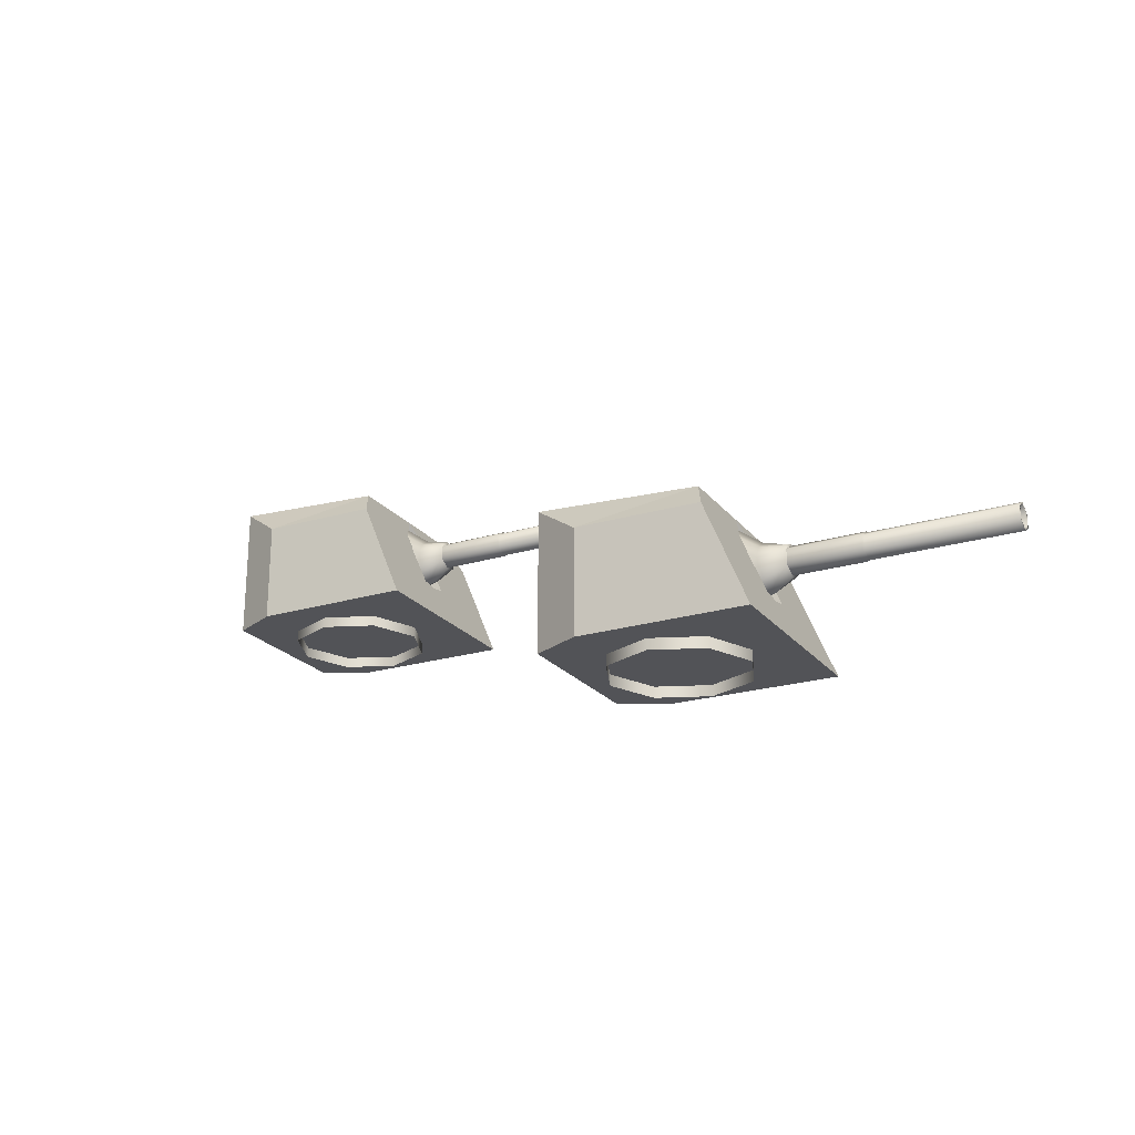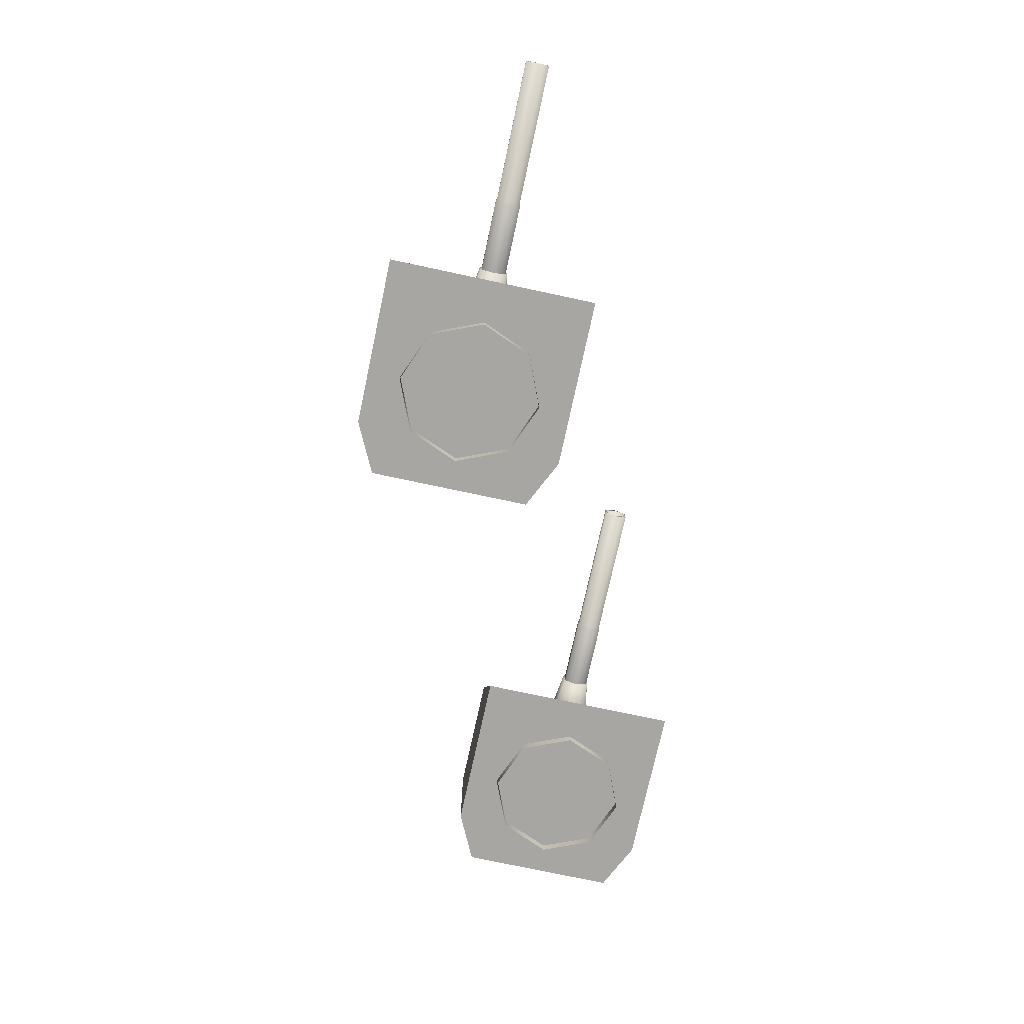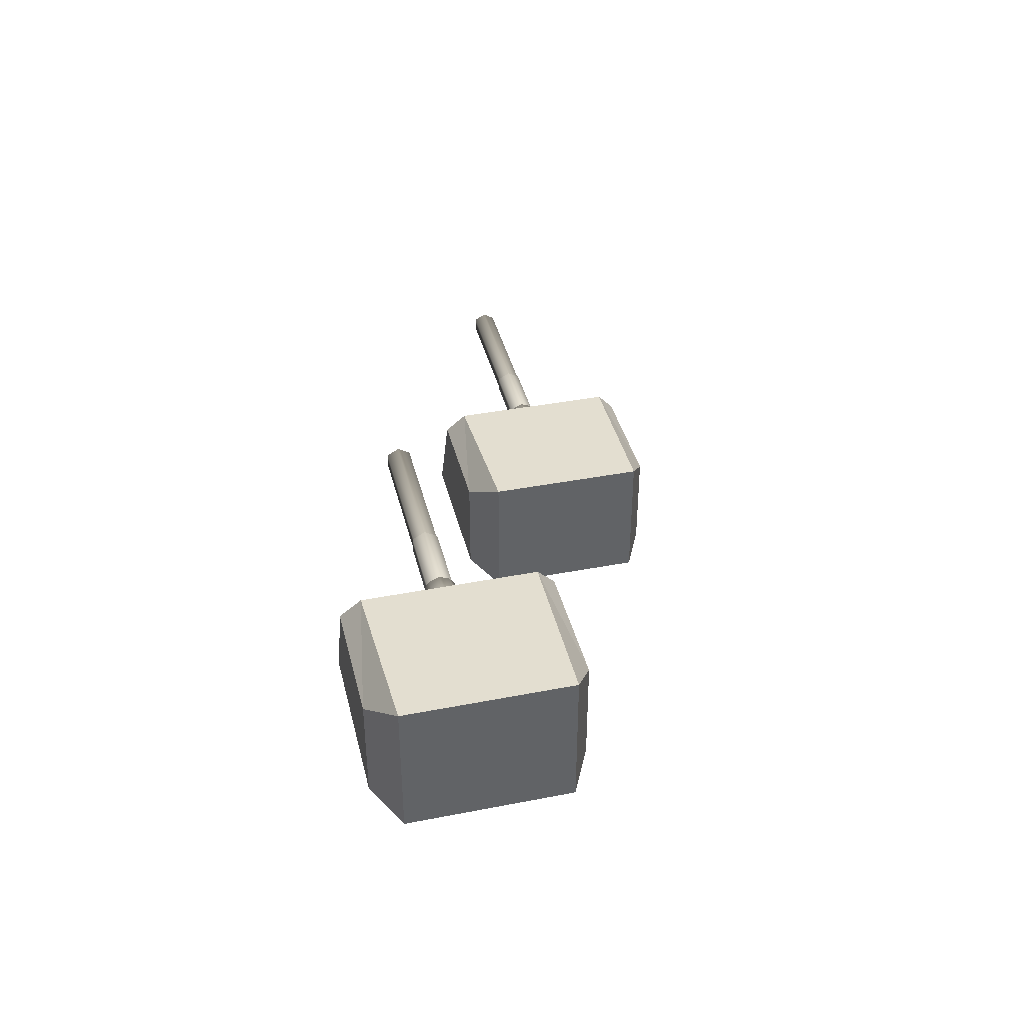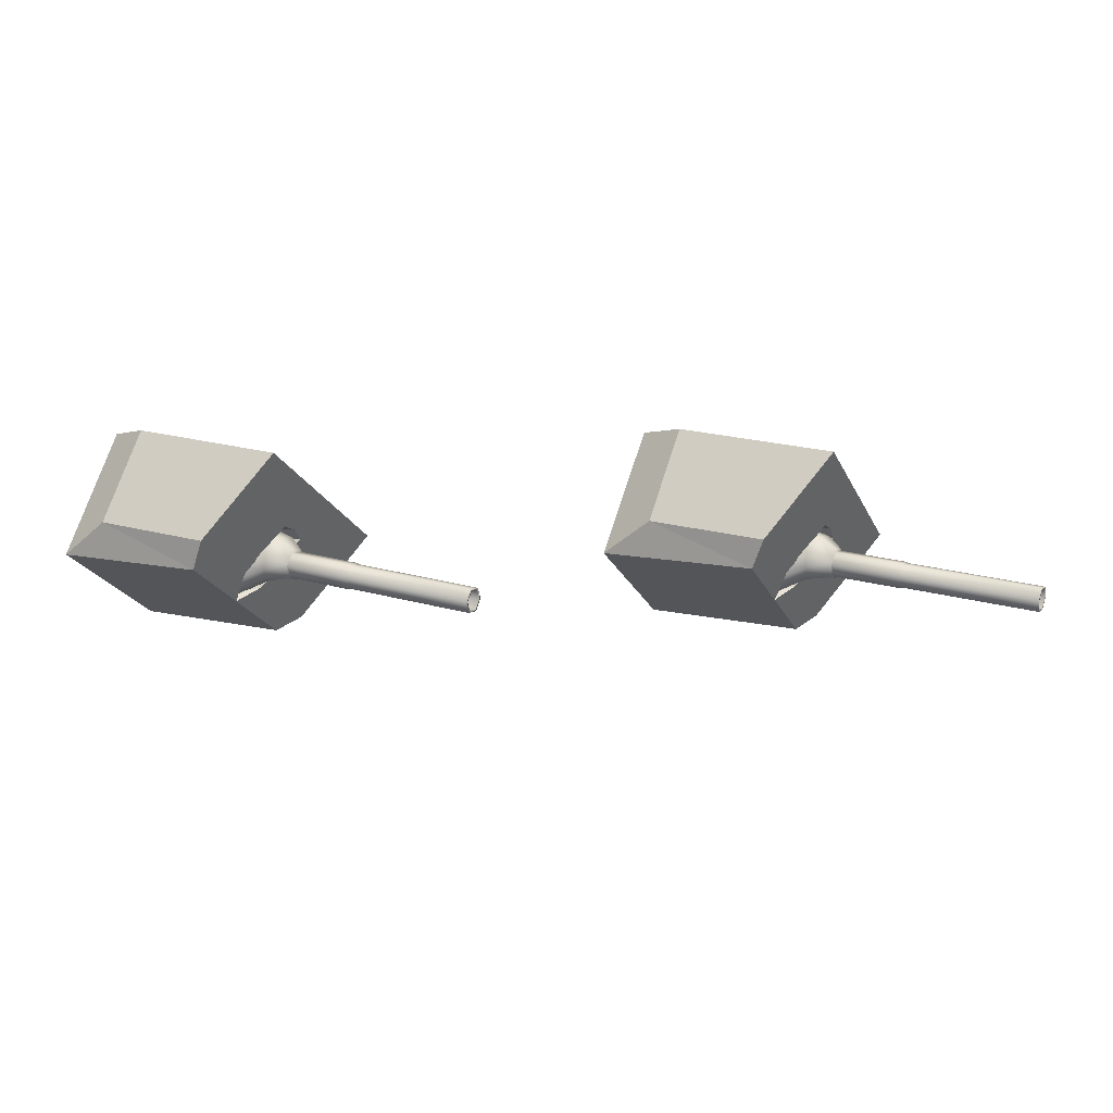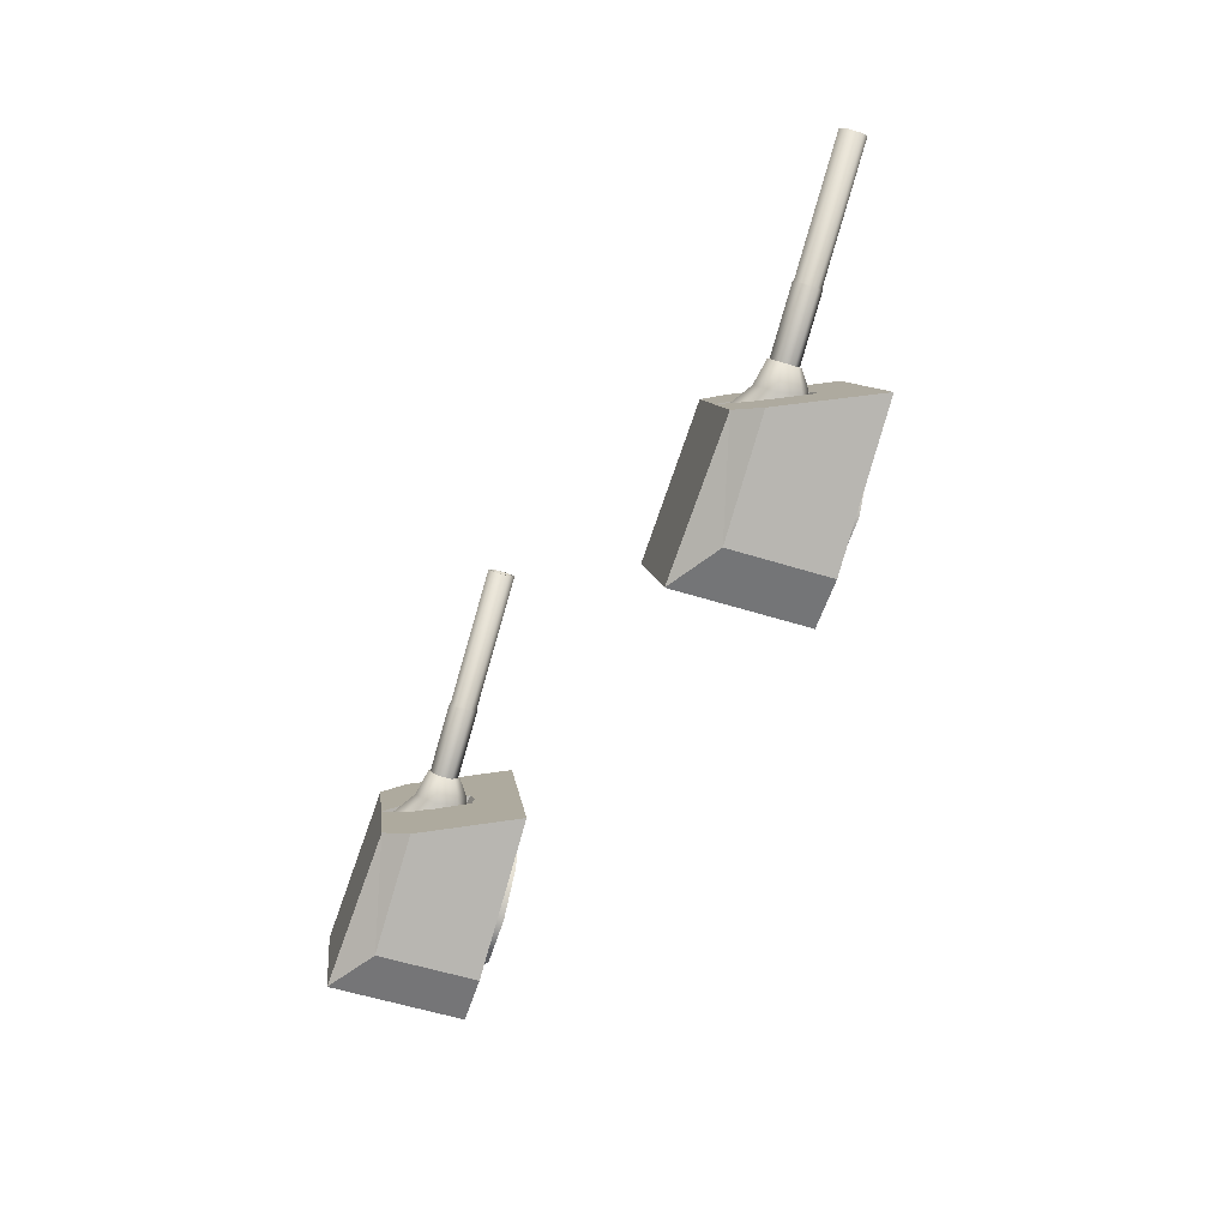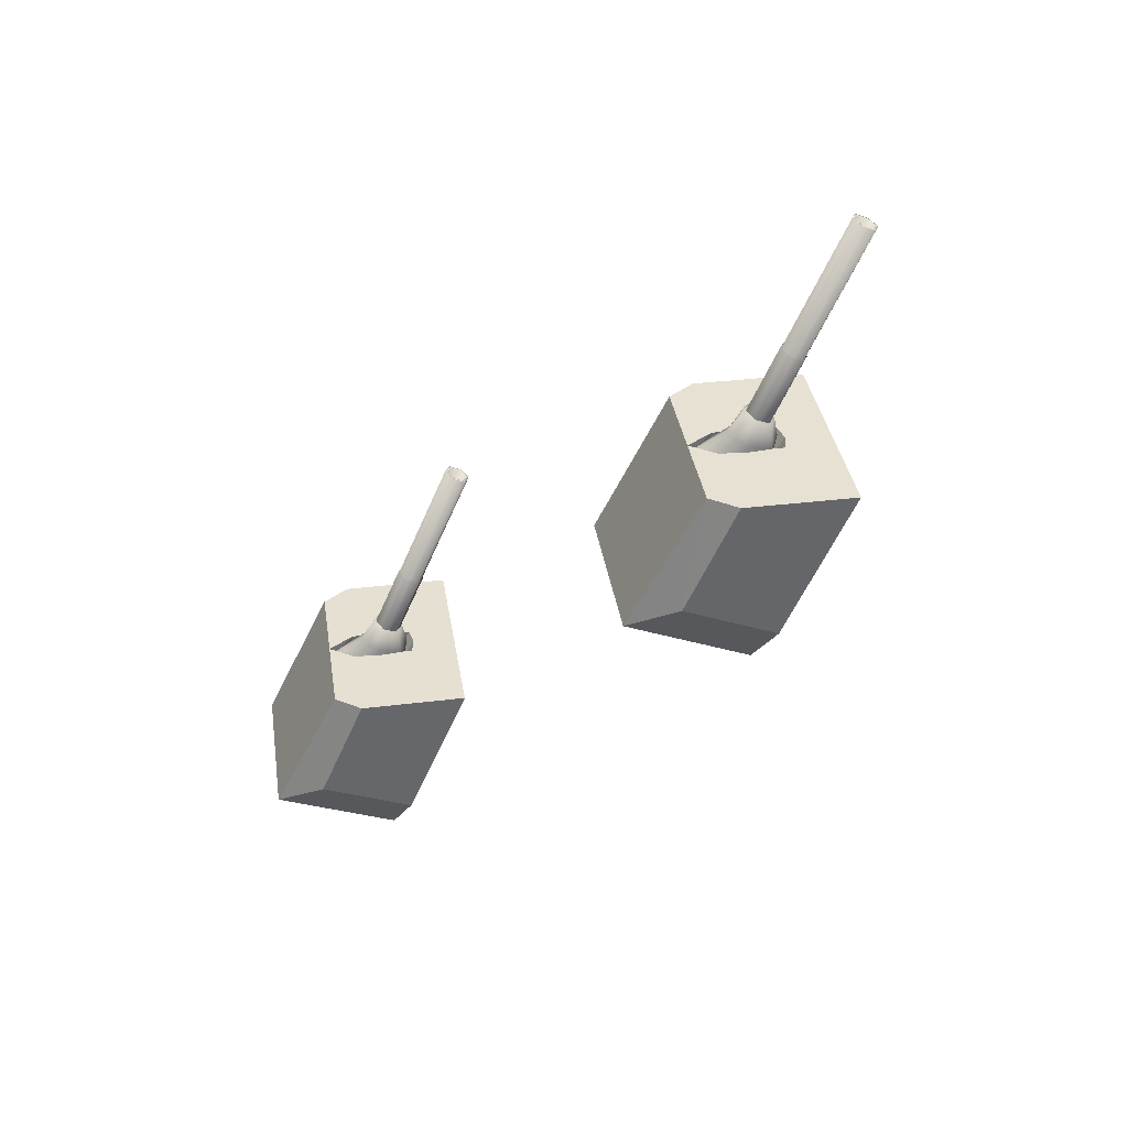
<metadata>
{"format":"obj","ext":"obj","renderer":"f3d","projection":"perspective","resolution":1024,"background":"white","views":[{"elev":-22.4,"azim":-129.7,"up":"+Y"},{"elev":-74.2,"azim":-79.6,"up":"+Y"},{"elev":39.7,"azim":99.0,"up":"+Y"},{"elev":72.9,"azim":-161.8,"up":"+Z"},{"elev":-59.6,"azim":-107.5,"up":"+Z"},{"elev":-30.9,"azim":-114.9,"up":"+Z"}]}
</metadata>
<code>
o Gun_Z39_main2_barrel.001_Circle.009
v -39.57 5.59 0.709
v -39.94 5.636 0.6062
v -39.73 5.476 0.5182
v -39.89 6.043 0.7324
v -39.94 6.1 0.6062
v -39.54 6.077 0.6159
v -39.5 5.898 0.7098
v -39.87 5.723 0.7783
v -39.05 6.428 0.4298
v -39.6 6.184 0.4637
v -39.02 5.446 0.5077
v -39.12 5.315 0.2624
v -39.99 5.791 0.4823
v -42.7 5.713 1.753
v -39.94 5.713 0.6062
v -39.94 6.023 0.6062
v -42.75 5.946 1.629
v -39.99 5.946 0.4823
v -42.75 5.791 1.629
v -42.65 5.791 1.877
v -42.7 5.679 1.753
v -42.63 5.774 1.904
v -42.65 5.946 1.877
v -42.7 6.058 1.753
v -42.7 6.023 1.753
v -42.63 5.963 1.904
v -40.82 5.963 1.15
v -40.82 5.774 1.15
v -40.89 6.058 0.9987
v -40.87 5.665 0.9913
v -40.8 5.767 1.154
v -40.87 6.072 0.9913
v -40.8 5.97 1.154
v -39.87 5.97 0.7672
v -39.87 5.767 0.7672
v -39.94 6.072 0.6047
v -39.01 6.223 0.528
v -39.86 5.953 0.7954
v -39.75 5.59 0.2666
v -40 6.043 0.4799
v -39.66 6.077 0.3115
v -40.01 5.723 0.4341
v -39.7 5.898 0.2175
v -39.19 6.428 0.09501
v -39.12 6.56 0.2624
v -39.22 5.446 0.01715
v -39.23 6.223 -0.003133
v -39.89 5.791 0.7301
v -39.89 5.946 0.7301
v -42.76 5.963 1.601
v -40.95 5.963 0.8474
v -42.76 5.774 1.601
v -40.95 5.774 0.8474
v -40.89 5.679 0.9987
v -40.94 5.97 0.8288
v -40.01 5.97 0.4421
v -40.94 5.767 0.8288
v -40.01 5.767 0.4421
v -40.02 5.953 0.4169
v -39.94 5.665 0.6047
v -39.49 6.23 0.1471
v -39.72 6.586 -0.772
v -39.96 6.23 -0.9664
v -37.78 4.773 -0.2962
v -37.57 4.773 -1.6
v -37.14 4.773 -0.5614
v -38.34 4.773 -1.641
v -39.96 4.773 0.6114
v -40.52 4.773 -0.7334
v -39.8 5.408 0.2955
v -37.14 6.732 -0.5614
v -38.34 6.244 -1.641
v -37.57 6.732 -1.6
v -39.26 6.586 0.3216
v -39.12 5.432 0.2624
v -39.73 5.359 0.5178
v -39.21 5.475 0.04797
v -39.12 6.519 0.2624
v -38.8 6.586 1.415
v -39.3 6.23 0.6099
v -38.84 6.23 1.723
v -36.71 4.773 0.4772
v -37.22 4.773 1.049
v -39.4 4.773 1.956
v -39.62 5.408 0.7244
v -37.22 6.244 1.049
v -36.71 6.732 0.4772
v -39.03 5.475 0.4769
v -39.02 6.203 0.4938
v -39.21 6.203 0.03101
v -38.11 4.791 -0.9246
v -37.56 4.617 -0.3844
v -38.11 4.617 -0.9246
v -39.41 4.791 -0.3809
v -38.87 4.617 -0.9231
v -39.41 4.617 -0.3809
v -38.87 4.791 -0.9231
v -39.41 4.791 0.3844
v -39.41 4.617 0.3844
v -37.56 4.791 0.381
v -37.56 4.617 0.381
v -38.1 4.617 0.9232
v -38.87 4.791 0.9246
v -38.87 4.617 0.9246
v -38.1 4.791 0.9232
v -37.56 4.791 -0.3844
f 61 62 63
f 64 65 66
f 67 68 69
f 70 61 63
f 65 71 66
f 65 72 73
f 74 73 62
f 62 72 63
f 63 67 69
f 75 70 76
f 77 61 70
f 61 78 74
f 79 80 81
f 64 82 83
f 68 83 84
f 85 76 68
f 71 82 66
f 82 86 83
f 74 87 71
f 79 86 87
f 81 83 86
f 85 75 76
f 80 88 85
f 80 78 89
f 61 74 62
f 64 67 65
f 67 64 68
f 63 69 70
f 69 68 70
f 68 76 70
f 65 73 71
f 65 67 72
f 74 71 73
f 62 73 72
f 63 72 67
f 75 77 70
f 77 90 61
f 61 90 78
f 79 74 80
f 64 66 82
f 68 64 83
f 68 84 85
f 84 81 85
f 81 80 85
f 71 87 82
f 82 87 86
f 74 79 87
f 79 81 86
f 81 84 83
f 85 88 75
f 80 89 88
f 80 74 78
f 1 2 3
f 2 4 5
f 6 5 4
f 7 8 1
f 9 10 6
f 11 7 1
f 12 1 3
f 13 14 15
f 16 17 18
f 18 19 13
f 20 21 22
f 23 24 25
f 20 26 23
f 22 27 26
f 21 28 22
f 26 29 24
f 28 30 31
f 27 32 29
f 28 33 27
f 31 34 33
f 30 35 31
f 33 36 32
f 37 6 7
f 6 38 7
f 38 2 8
f 2 39 3
f 2 5 40
f 41 5 10
f 42 43 39
f 44 10 45
f 46 43 47
f 12 39 46
f 14 48 15
f 23 16 49
f 20 49 48
f 19 21 14
f 24 17 25
f 50 19 17
f 51 52 50
f 53 21 52
f 29 50 24
f 53 30 54
f 32 51 29
f 55 53 51
f 56 57 55
f 58 30 57
f 36 55 32
f 47 41 44
f 59 41 43
f 2 59 42
f 1 8 2
f 6 10 5
f 7 38 8
f 9 45 10
f 11 37 7
f 12 11 1
f 13 19 14
f 16 25 17
f 18 17 19
f 20 14 21
f 23 26 24
f 20 22 26
f 22 28 27
f 21 54 28
f 26 27 29
f 28 54 30
f 27 33 32
f 28 31 33
f 31 35 34
f 30 60 35
f 33 34 36
f 37 9 6
f 6 4 38
f 38 4 2
f 2 42 39
f 41 40 5
f 42 59 43
f 44 41 10
f 46 39 43
f 12 3 39
f 14 20 48
f 23 25 16
f 20 23 49
f 19 52 21
f 24 50 17
f 50 52 19
f 51 53 52
f 53 54 21
f 29 51 50
f 53 57 30
f 32 55 51
f 55 57 53
f 56 58 57
f 58 60 30
f 36 56 55
f 47 43 41
f 59 40 41
f 2 40 59
f 91 92 93
f 94 95 96
f 97 93 95
f 98 96 99
f 92 100 101
f 102 103 104
f 101 105 102
f 104 98 99
f 91 106 92
f 94 97 95
f 97 91 93
f 98 94 96
f 92 106 100
f 102 105 103
f 101 100 105
f 104 103 98
o Gun_Z39_main2_turret_Circle.006
v -46.19 4.138 1.414
v -46.68 3.782 0.6081
v -46.22 3.782 1.723
v -45.16 2.325 -0.2946
v -44.09 2.325 0.4812
v -44.6 2.325 1.052
v -47.34 2.325 0.6081
v -46.78 2.325 1.954
v -47.01 2.96 0.7219
v -47.11 2.911 0.515
v -44.52 4.284 -0.5583
v -44.52 2.325 -0.5583
v -44.6 3.796 1.052
v -46.64 4.138 0.3198
v -44.09 4.284 0.4812
v -46.5 2.984 0.261
v -46.41 3.027 0.4757
v -46.5 4.071 0.261
v -46.4 3.756 0.4926
v -46.87 3.782 0.1448
v -47.09 4.138 -0.7747
v -47.34 3.782 -0.9696
v -44.95 2.325 -1.598
v -45.71 2.325 -1.641
v -47.9 2.325 -0.738
v -47.18 2.96 0.2926
v -45.71 3.796 -1.641
v -44.95 4.284 -1.598
v -46.59 3.027 0.04636
v -46.6 3.756 0.02939
v -44.94 2.17 -0.3823
v -44.95 2.344 0.383
v -44.95 2.17 0.383
v -45.49 2.17 0.924
v -46.25 2.344 0.9238
v -46.25 2.17 0.9238
v -45.49 2.344 0.924
v -46.79 2.344 0.3824
v -46.79 2.17 0.3824
v -45.49 2.344 -0.9237
v -45.49 2.17 -0.9237
v -46.79 2.344 -0.383
v -46.25 2.17 -0.924
v -46.79 2.17 -0.383
v -46.25 2.344 -0.924
v -44.94 2.344 -0.3823
v -46.95 3.142 0.7066
v -47.33 3.189 0.6029
v -47.11 3.028 0.5154
v -47.27 3.596 0.7293
v -47.33 3.653 0.6029
v -46.92 3.63 0.6135
v -46.88 3.451 0.7075
v -47.25 3.275 0.7752
v -46.43 3.98 0.4286
v -46.98 3.736 0.4612
v -46.4 2.998 0.5065
v -46.5 2.867 0.261
v -47.38 3.343 0.4789
v -50.08 3.266 1.743
v -47.33 3.266 0.6029
v -47.33 3.576 0.6029
v -50.13 3.498 1.619
v -47.38 3.498 0.4789
v -50.13 3.343 1.619
v -50.03 3.343 1.867
v -50.08 3.231 1.743
v -50.02 3.326 1.895
v -50.03 3.498 1.867
v -50.08 3.61 1.743
v -50.08 3.576 1.743
v -50.02 3.515 1.895
v -48.21 3.515 1.145
v -48.21 3.326 1.145
v -48.27 3.61 0.9934
v -48.25 3.217 0.986
v -48.18 3.319 1.149
v -48.25 3.624 0.986
v -48.18 3.522 1.149
v -47.26 3.522 0.7641
v -47.26 3.319 0.7641
v -47.32 3.624 0.6014
v -46.39 3.775 0.5268
v -47.25 3.505 0.7923
v -47.13 3.142 0.2638
v -47.38 3.596 0.4765
v -47.05 3.63 0.3088
v -47.4 3.275 0.4306
v -47.09 3.451 0.2148
v -46.57 3.98 0.09345
v -46.5 4.112 0.261
v -46.6 2.998 0.01551
v -46.61 3.775 -0.00479
v -47.27 3.343 0.7269
v -47.27 3.498 0.7269
v -50.14 3.515 1.592
v -48.33 3.515 0.8419
v -50.14 3.326 1.592
v -48.33 3.326 0.8419
v -48.27 3.231 0.9934
v -48.32 3.522 0.8233
v -47.39 3.522 0.4387
v -48.32 3.319 0.8233
v -47.39 3.319 0.4387
v -47.4 3.505 0.4135
v -47.32 3.217 0.6014
f 107 108 109
f 110 111 112
f 113 112 114
f 115 116 113
f 117 111 118
f 111 119 112
f 120 121 117
f 107 119 121
f 109 112 119
f 115 122 116
f 108 123 115
f 108 124 125
f 126 127 128
f 110 129 118
f 130 113 131
f 132 126 128
f 129 117 118
f 129 133 134
f 120 134 127
f 127 133 128
f 128 130 131
f 122 132 116
f 135 126 132
f 126 124 120
f 107 120 108
f 110 118 111
f 113 110 112
f 113 114 115
f 114 109 115
f 109 108 115
f 117 121 111
f 111 121 119
f 120 107 121
f 107 109 119
f 109 114 112
f 115 123 122
f 108 125 123
f 108 120 124
f 126 120 127
f 110 130 129
f 130 110 113
f 128 131 132
f 131 113 132
f 113 116 132
f 129 134 117
f 129 130 133
f 120 117 134
f 127 134 133
f 128 133 130
f 122 135 132
f 135 136 126
f 126 136 124
f 137 138 139
f 140 141 142
f 139 143 140
f 142 144 145
f 146 137 147
f 148 149 150
f 151 147 149
f 144 150 145
f 137 152 138
f 140 143 141
f 139 138 143
f 142 141 144
f 146 152 137
f 148 151 149
f 151 146 147
f 144 148 150
f 153 154 155
f 154 156 157
f 158 157 156
f 159 160 153
f 161 162 158
f 163 159 153
f 164 153 155
f 165 166 167
f 168 169 170
f 170 171 165
f 172 173 174
f 175 176 177
f 172 178 175
f 174 179 178
f 173 180 174
f 178 181 176
f 180 182 183
f 179 184 181
f 180 185 179
f 183 186 185
f 182 187 183
f 185 188 184
f 189 158 159
f 158 190 159
f 190 154 160
f 154 191 155
f 154 157 192
f 193 157 162
f 194 195 191
f 196 162 197
f 198 195 199
f 164 191 198
f 166 200 167
f 175 168 201
f 172 201 200
f 171 173 166
f 176 169 177
f 202 171 169
f 203 204 202
f 205 173 204
f 181 202 176
f 205 182 206
f 184 203 181
f 207 205 203
f 208 209 207
f 210 182 209
f 188 207 184
f 199 193 196
f 211 193 195
f 154 211 194
f 153 160 154
f 158 162 157
f 159 190 160
f 161 197 162
f 163 189 159
f 164 163 153
f 165 171 166
f 168 177 169
f 170 169 171
f 172 166 173
f 175 178 176
f 172 174 178
f 174 180 179
f 173 206 180
f 178 179 181
f 180 206 182
f 179 185 184
f 180 183 185
f 183 187 186
f 182 212 187
f 185 186 188
f 189 161 158
f 158 156 190
f 190 156 154
f 154 194 191
f 193 192 157
f 194 211 195
f 196 193 162
f 198 191 195
f 164 155 191
f 166 172 200
f 175 177 168
f 172 175 201
f 171 204 173
f 176 202 169
f 202 204 171
f 203 205 204
f 205 206 173
f 181 203 202
f 205 209 182
f 184 207 203
f 207 209 205
f 208 210 209
f 210 212 182
f 188 208 207
f 199 195 193
f 211 192 193
f 154 192 211

</code>
